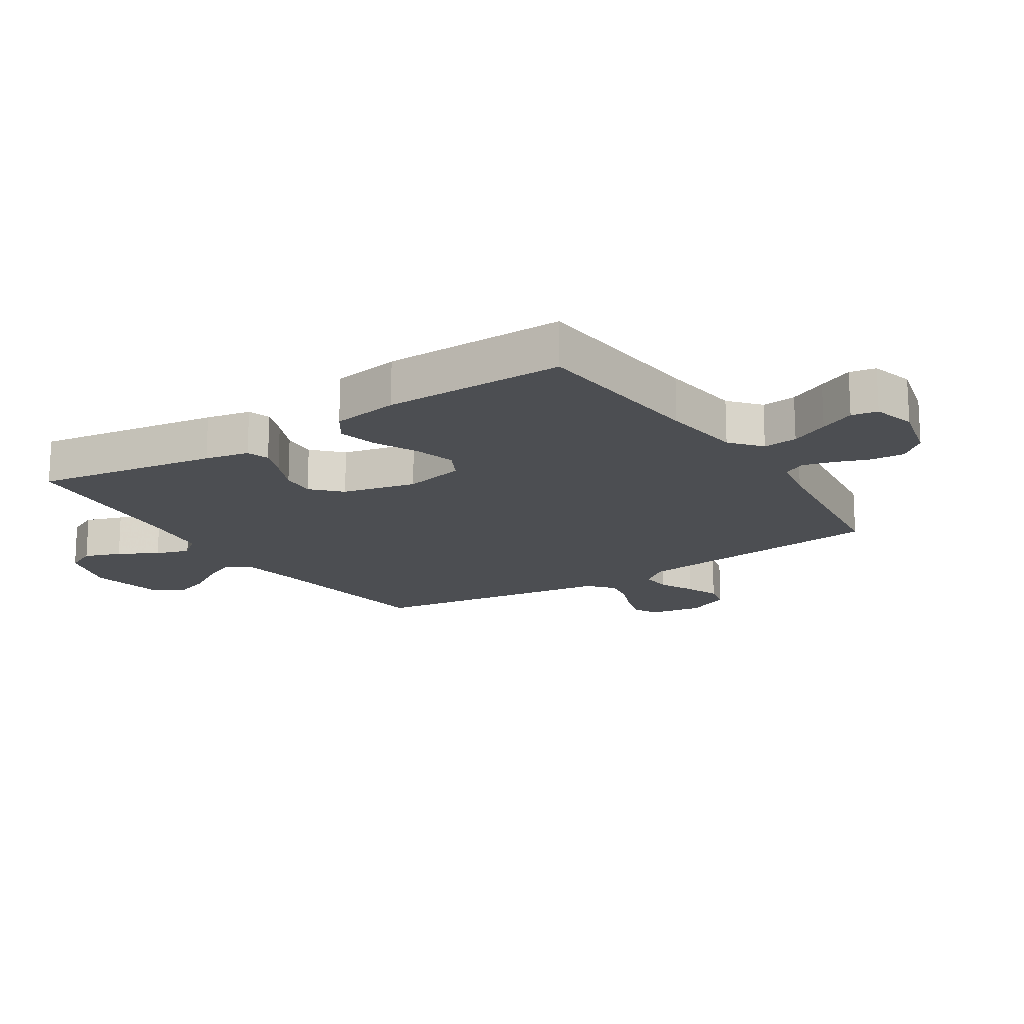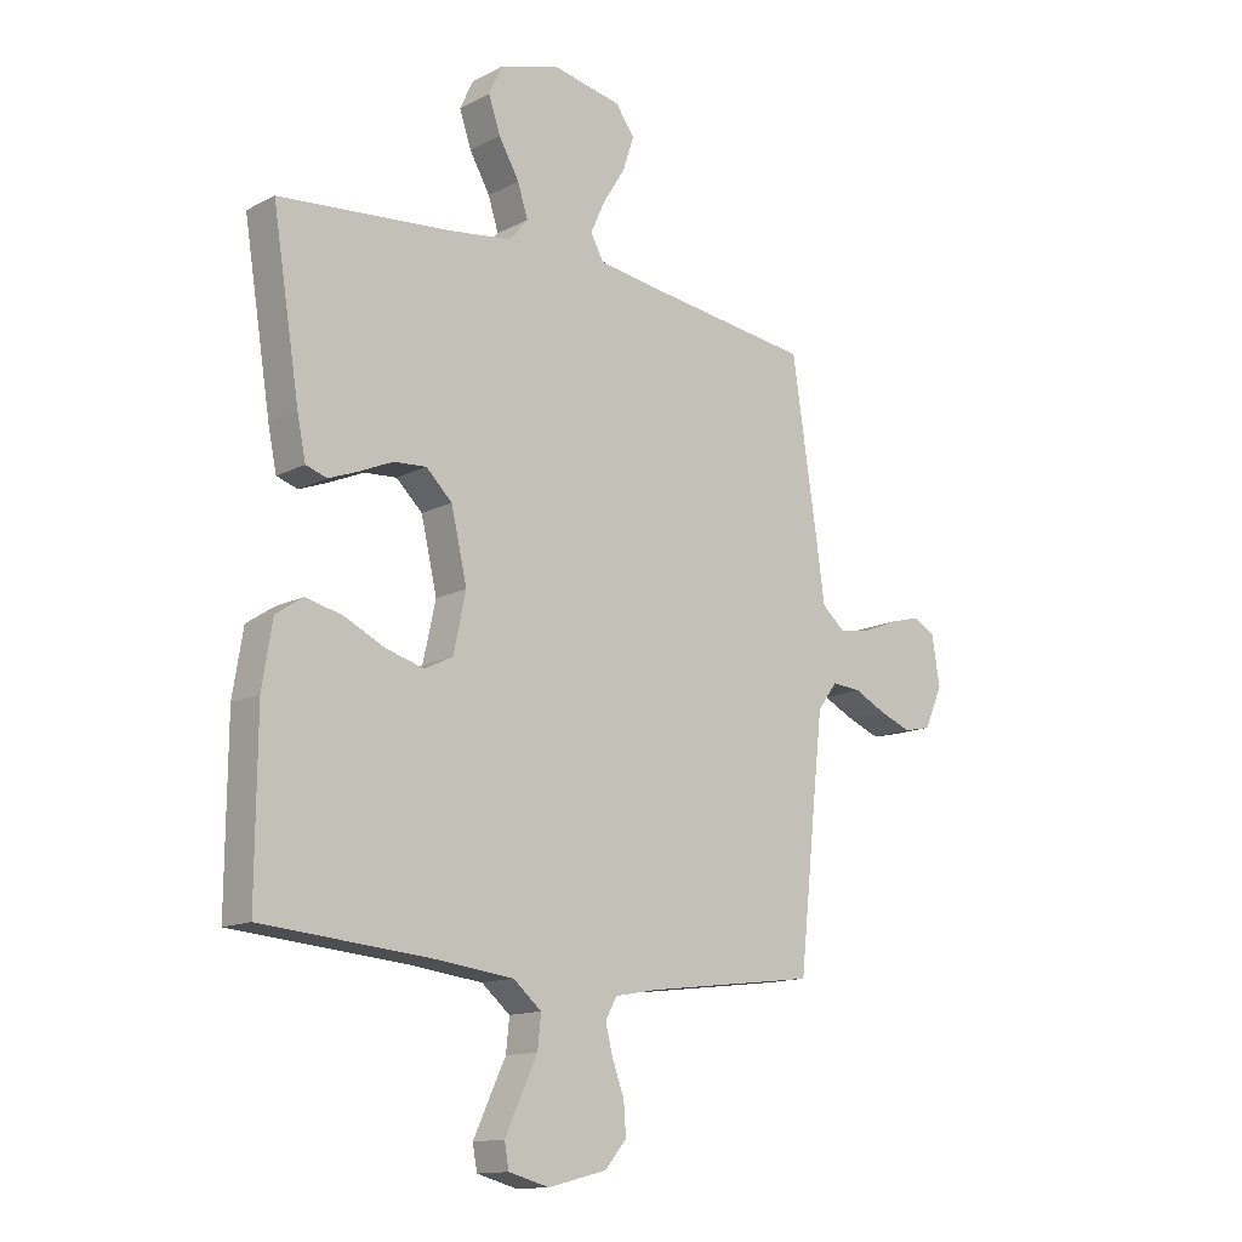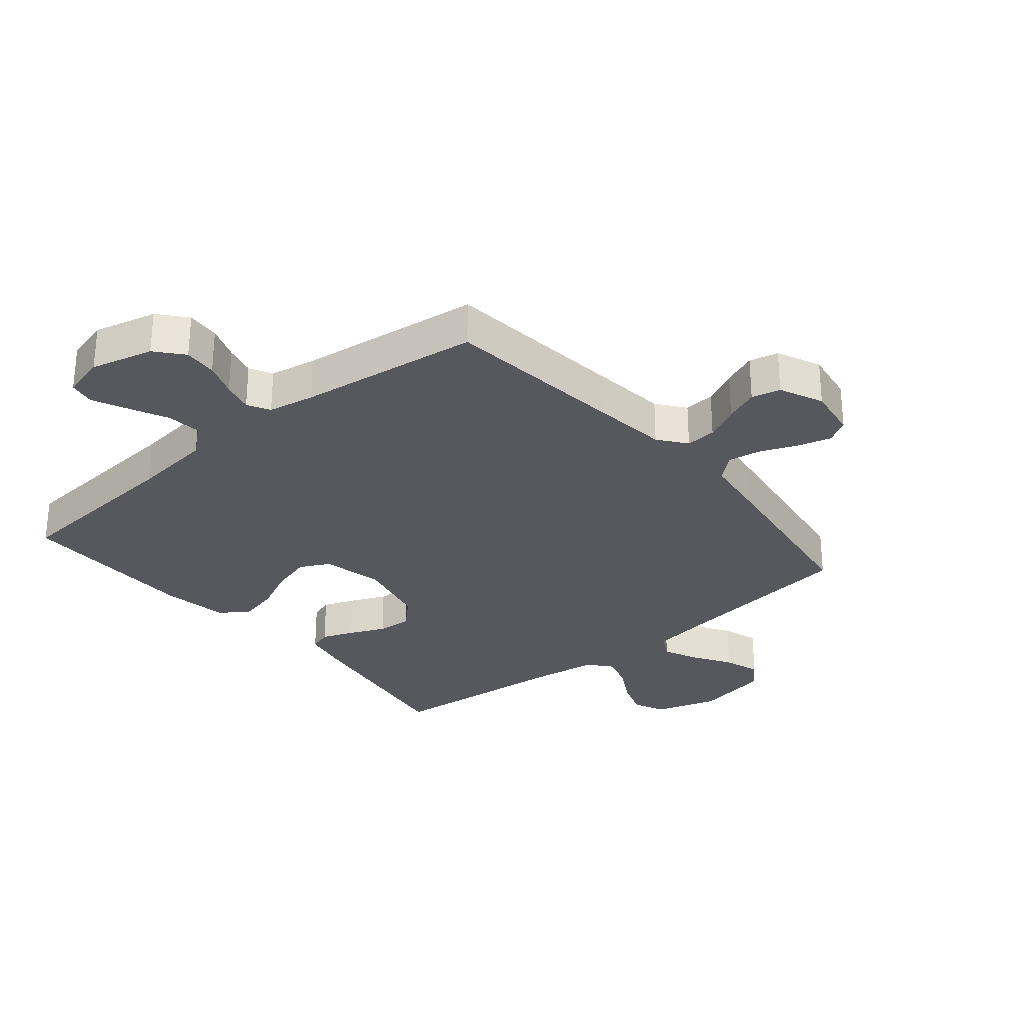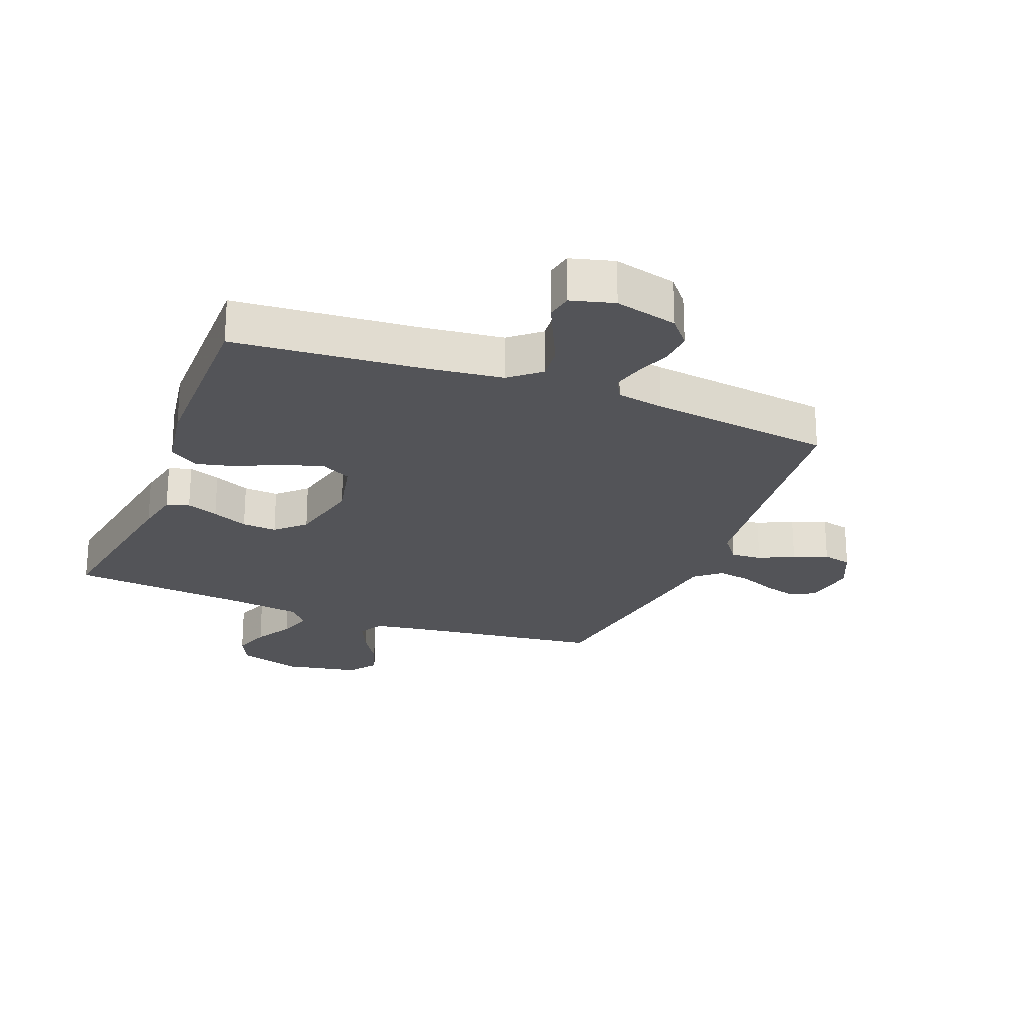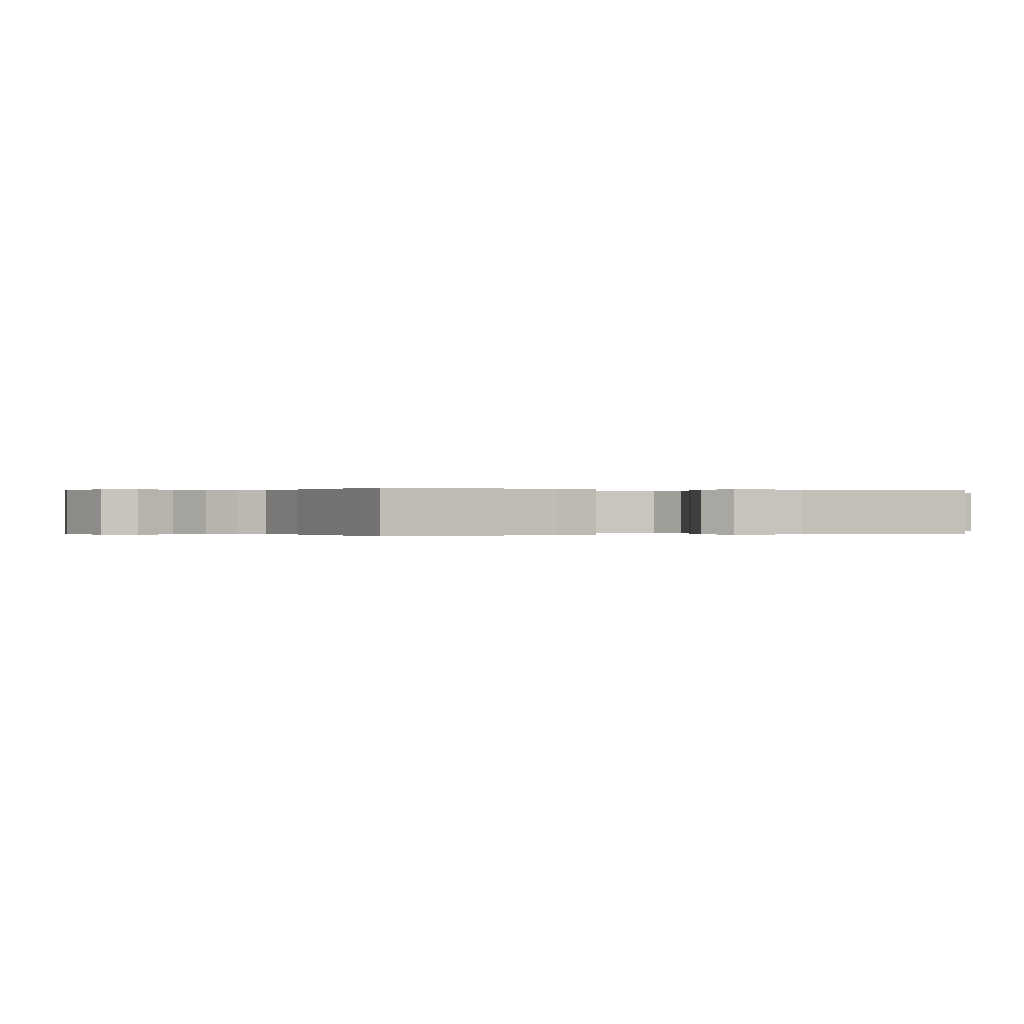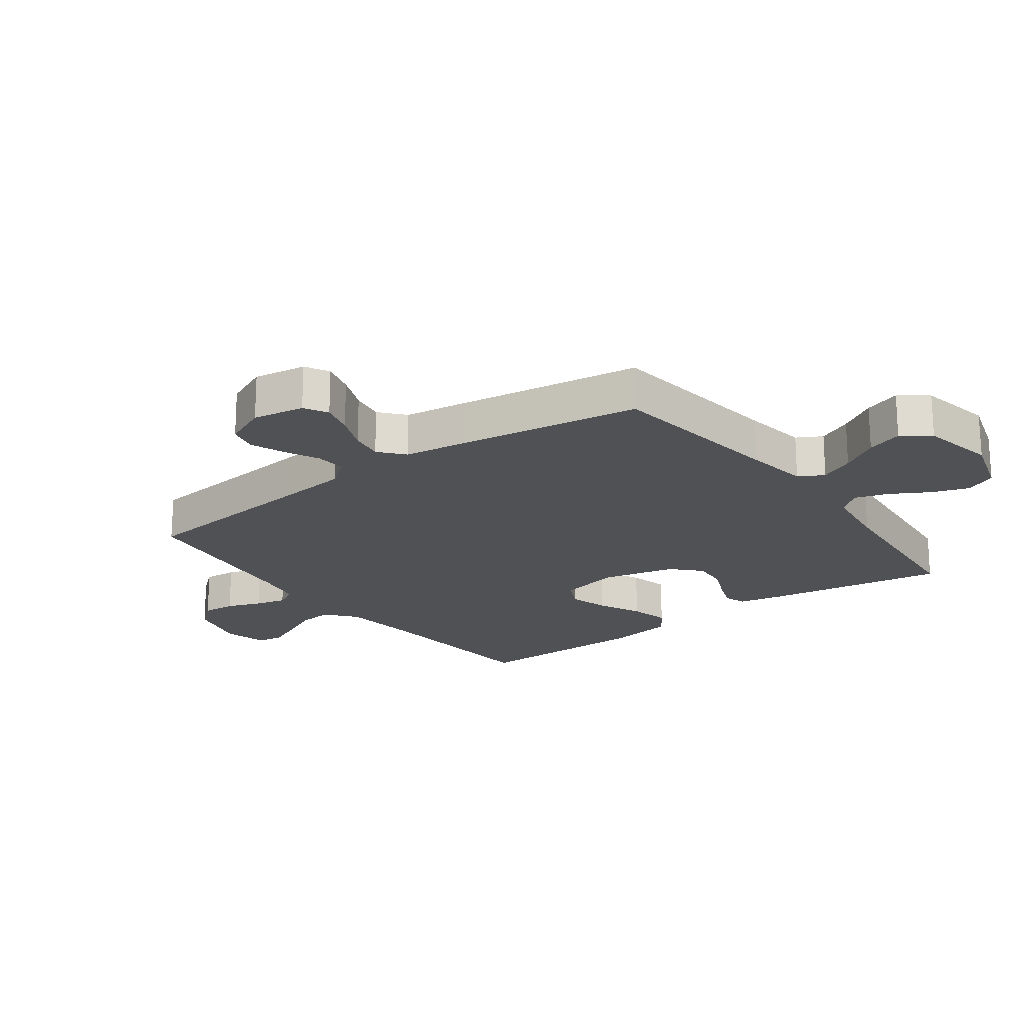
<metadata>
{"format":"obj","ext":"obj","renderer":"f3d","projection":"perspective","resolution":1024,"background":"white","views":[{"elev":-16.9,"azim":123.0,"up":"+Y"},{"elev":-13.7,"azim":138.8,"up":"+Z"},{"elev":-28.9,"azim":-140.1,"up":"+Y"},{"elev":-23.6,"azim":158.6,"up":"+Y"},{"elev":-0.0,"azim":67.0,"up":"+Y"},{"elev":-20.1,"azim":-53.5,"up":"+Y"}]}
</metadata>
<code>
v -0.5 0.07 0.5
v -0.2 0.07 0.539
v -0.095 0.07 0.555
v -0.072 0.07 0.596
v -0.098 0.07 0.653
v -0.137 0.07 0.716
v -0.157 0.07 0.776
v -0.123 0.07 0.822
v 0 0.07 0.846
v 0.104 0.07 0.814
v 0.128 0.07 0.763
v 0.107 0.07 0.702
v 0.071 0.07 0.639
v 0.053 0.07 0.583
v 0.085 0.07 0.544
v 0.2 0.07 0.528
v 0.5 0.07 0.5
v 0.452 0.07 0.2
v 0.437 0.07 0.127
v 0.4 0.07 0.115
v 0.348 0.07 0.135
v 0.289 0.07 0.161
v 0.232 0.07 0.165
v 0.186 0.07 0.121
v 0.158 0.07 0
v 0.18 0.07 -0.101
v 0.229 0.07 -0.126
v 0.296 0.07 -0.107
v 0.367 0.07 -0.073
v 0.432 0.07 -0.057
v 0.48 0.07 -0.089
v 0.498 0.07 -0.2
v 0.5 0.07 -0.5
v 0.2 0.07 -0.525
v 0.066 0.07 -0.541
v 0.016 0.07 -0.583
v 0.022 0.07 -0.64
v 0.052 0.07 -0.703
v 0.079 0.07 -0.761
v 0.071 0.07 -0.804
v 0 0.07 -0.823
v -0.103 0.07 -0.797
v -0.141 0.07 -0.752
v -0.137 0.07 -0.697
v -0.116 0.07 -0.64
v -0.103 0.07 -0.589
v -0.123 0.07 -0.552
v -0.2 0.07 -0.538
v -0.5 0.07 -0.5
v -0.532 0.07 -0.2
v -0.546 0.07 -0.075
v -0.581 0.07 -0.029
v -0.632 0.07 -0.033
v -0.689 0.07 -0.061
v -0.745 0.07 -0.083
v -0.793 0.07 -0.072
v -0.825 0.07 0
v -0.811 0.07 0.086
v -0.772 0.07 0.108
v -0.717 0.07 0.093
v -0.656 0.07 0.068
v -0.601 0.07 0.059
v -0.56 0.07 0.094
v -0.545 0.07 0.2
v -0.5 0 0.5
v -0.2 0 0.539
v -0.095 0 0.555
v -0.072 0 0.596
v -0.098 0 0.653
v -0.137 0 0.716
v -0.157 0 0.776
v -0.123 0 0.822
v 0 0 0.846
v 0.104 0 0.814
v 0.128 0 0.763
v 0.107 0 0.702
v 0.071 0 0.639
v 0.053 0 0.583
v 0.085 0 0.544
v 0.2 0 0.528
v 0.5 0 0.5
v 0.452 0 0.2
v 0.437 0 0.127
v 0.4 0 0.115
v 0.348 0 0.135
v 0.289 0 0.161
v 0.232 0 0.165
v 0.186 0 0.121
v 0.158 0 0
v 0.18 0 -0.101
v 0.229 0 -0.126
v 0.296 0 -0.107
v 0.367 0 -0.073
v 0.432 0 -0.057
v 0.48 0 -0.089
v 0.498 0 -0.2
v 0.5 0 -0.5
v 0.2 0 -0.525
v 0.066 0 -0.541
v 0.016 0 -0.583
v 0.022 0 -0.64
v 0.052 0 -0.703
v 0.079 0 -0.761
v 0.071 0 -0.804
v 0 0 -0.823
v -0.103 0 -0.797
v -0.141 0 -0.752
v -0.137 0 -0.697
v -0.116 0 -0.64
v -0.103 0 -0.589
v -0.123 0 -0.552
v -0.2 0 -0.538
v -0.5 0 -0.5
v -0.532 0 -0.2
v -0.546 0 -0.075
v -0.581 0 -0.029
v -0.632 0 -0.033
v -0.689 0 -0.061
v -0.745 0 -0.083
v -0.793 0 -0.072
v -0.825 0 0
v -0.811 0 0.086
v -0.772 0 0.108
v -0.717 0 0.093
v -0.656 0 0.068
v -0.601 0 0.059
v -0.56 0 0.094
v -0.545 0 0.2
f 63 64 1 2
f 58 59 60 61
f 58 61 62
f 57 58 62
f 56 57 62
f 53 54 55 56
f 53 56 62
f 52 53 62 63
f 48 49 50
f 47 48 50 51
f 42 43 44 45
f 42 45 46
f 41 42 46
f 40 41 46
f 37 38 39 40
f 37 40 46 47
f 31 32 33 34
f 31 34 35
f 28 29 30 31
f 27 28 31 35
f 26 27 35 36
f 19 20 21 22
f 17 18 19 22
f 16 17 22 23
f 15 16 23 24
f 10 11 12 13
f 10 13 14
f 9 10 14
f 8 9 14
f 5 6 7 8
f 4 5 8 14
f 3 4 14 15
f 36 37 47 51
f 25 26 36 51
f 25 51 52 63
f 15 24 25 63
f 2 3 15 63
f 66 65 128 127
f 125 124 123 122
f 126 125 122
f 126 122 121
f 126 121 120
f 120 119 118 117
f 126 120 117
f 127 126 117 116
f 114 113 112
f 115 114 112 111
f 109 108 107 106
f 110 109 106
f 110 106 105
f 110 105 104
f 104 103 102 101
f 111 110 104 101
f 98 97 96 95
f 99 98 95
f 95 94 93 92
f 99 95 92 91
f 100 99 91 90
f 86 85 84 83
f 86 83 82 81
f 87 86 81 80
f 88 87 80 79
f 77 76 75 74
f 78 77 74
f 78 74 73
f 78 73 72
f 72 71 70 69
f 78 72 69 68
f 79 78 68 67
f 115 111 101 100
f 115 100 90 89
f 127 116 115 89
f 127 89 88 79
f 127 79 67 66
f 1 65 66 2
f 2 66 67 3
f 3 67 68 4
f 4 68 69 5
f 5 69 70 6
f 6 70 71 7
f 7 71 72 8
f 8 72 73 9
f 9 73 74 10
f 10 74 75 11
f 11 75 76 12
f 12 76 77 13
f 13 77 78 14
f 14 78 79 15
f 15 79 80 16
f 16 80 81 17
f 17 81 82 18
f 18 82 83 19
f 19 83 84 20
f 20 84 85 21
f 21 85 86 22
f 22 86 87 23
f 23 87 88 24
f 24 88 89 25
f 25 89 90 26
f 26 90 91 27
f 27 91 92 28
f 28 92 93 29
f 29 93 94 30
f 30 94 95 31
f 31 95 96 32
f 32 96 97 33
f 33 97 98 34
f 34 98 99 35
f 35 99 100 36
f 36 100 101 37
f 37 101 102 38
f 38 102 103 39
f 39 103 104 40
f 40 104 105 41
f 41 105 106 42
f 42 106 107 43
f 43 107 108 44
f 44 108 109 45
f 45 109 110 46
f 46 110 111 47
f 47 111 112 48
f 48 112 113 49
f 49 113 114 50
f 50 114 115 51
f 51 115 116 52
f 52 116 117 53
f 53 117 118 54
f 54 118 119 55
f 55 119 120 56
f 56 120 121 57
f 57 121 122 58
f 58 122 123 59
f 59 123 124 60
f 60 124 125 61
f 61 125 126 62
f 62 126 127 63
f 63 127 128 64
f 64 128 65 1

</code>
